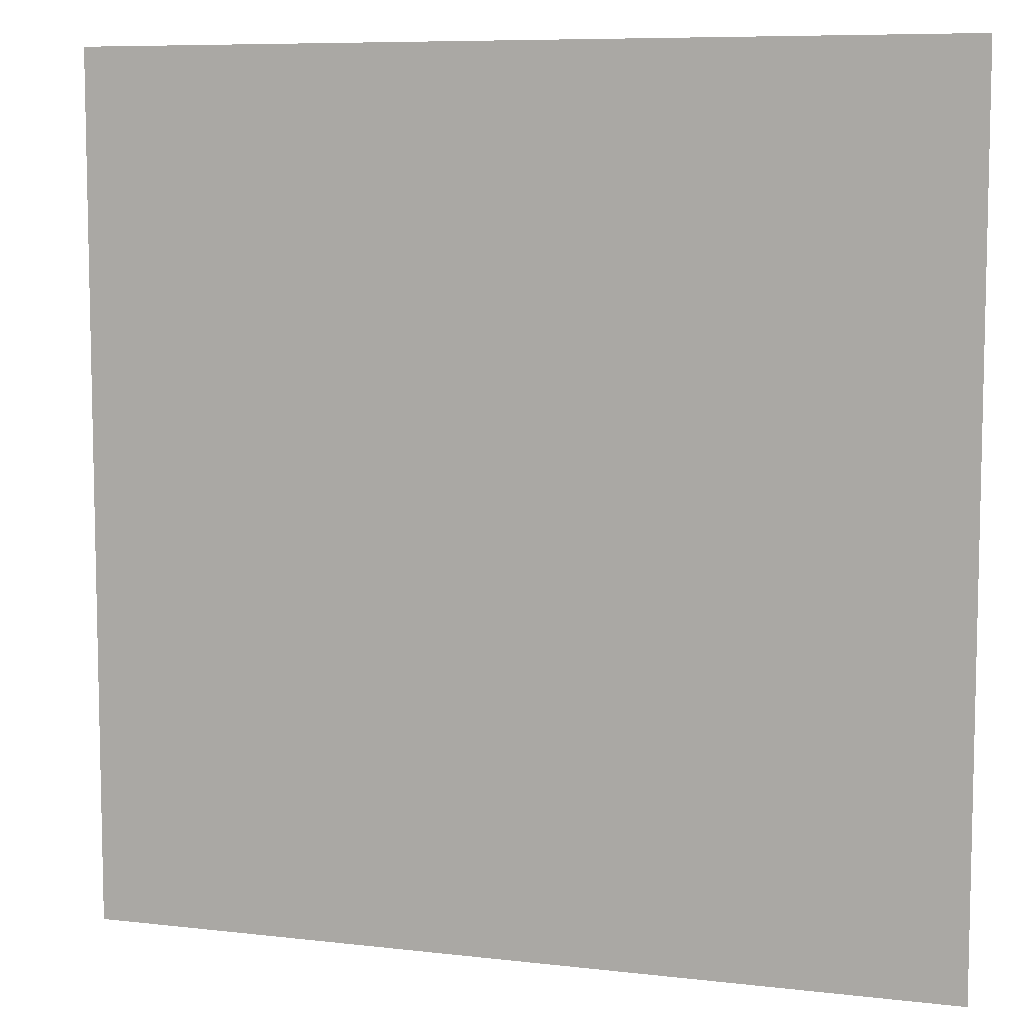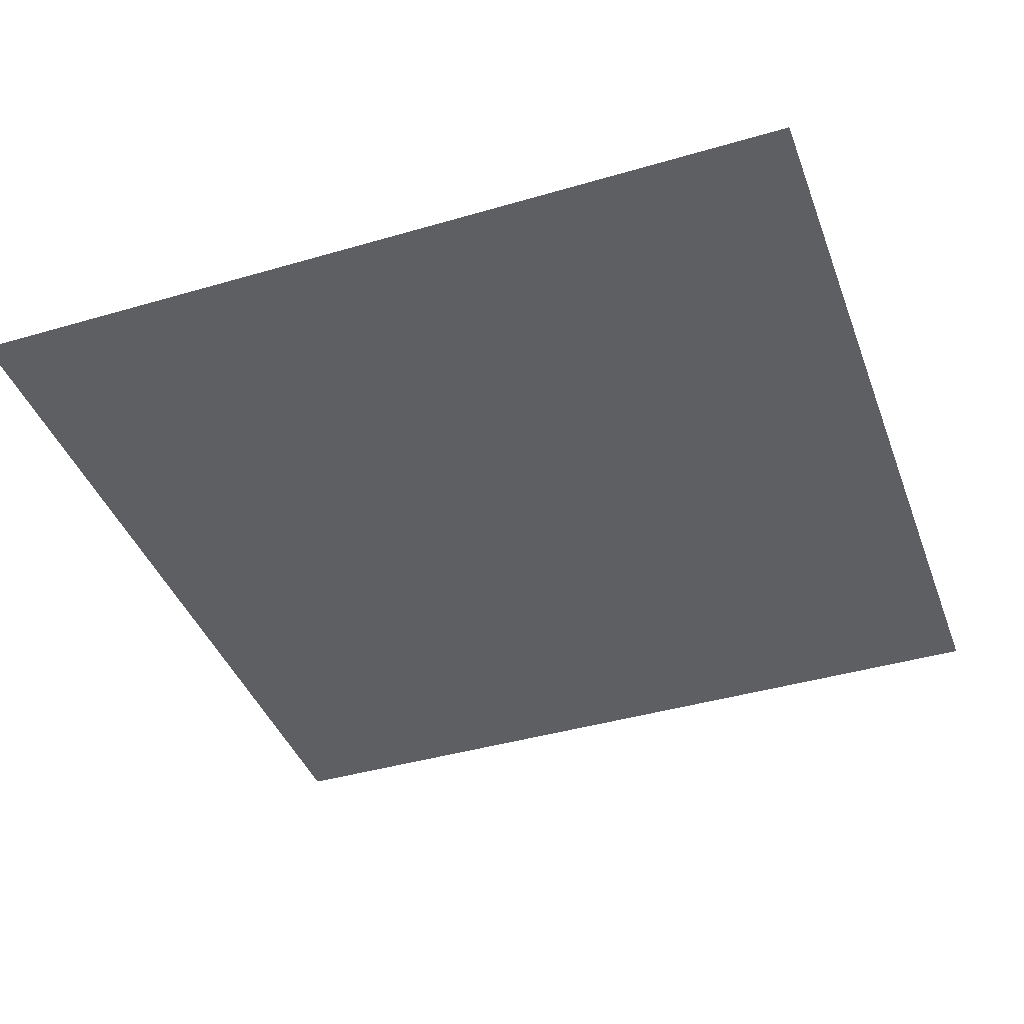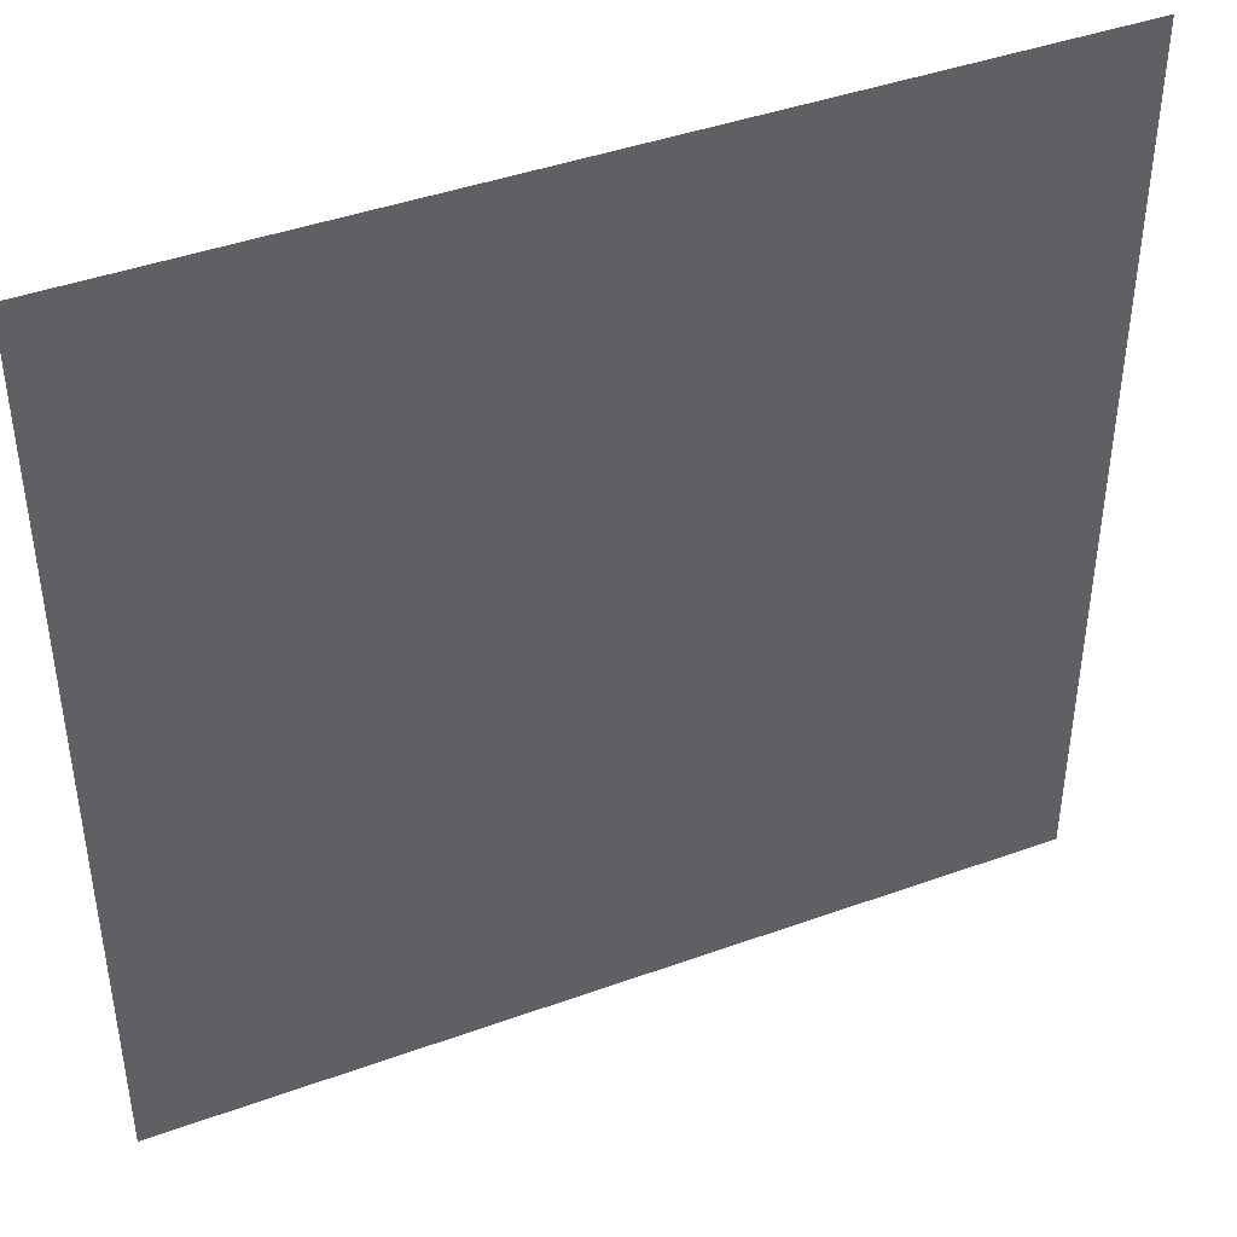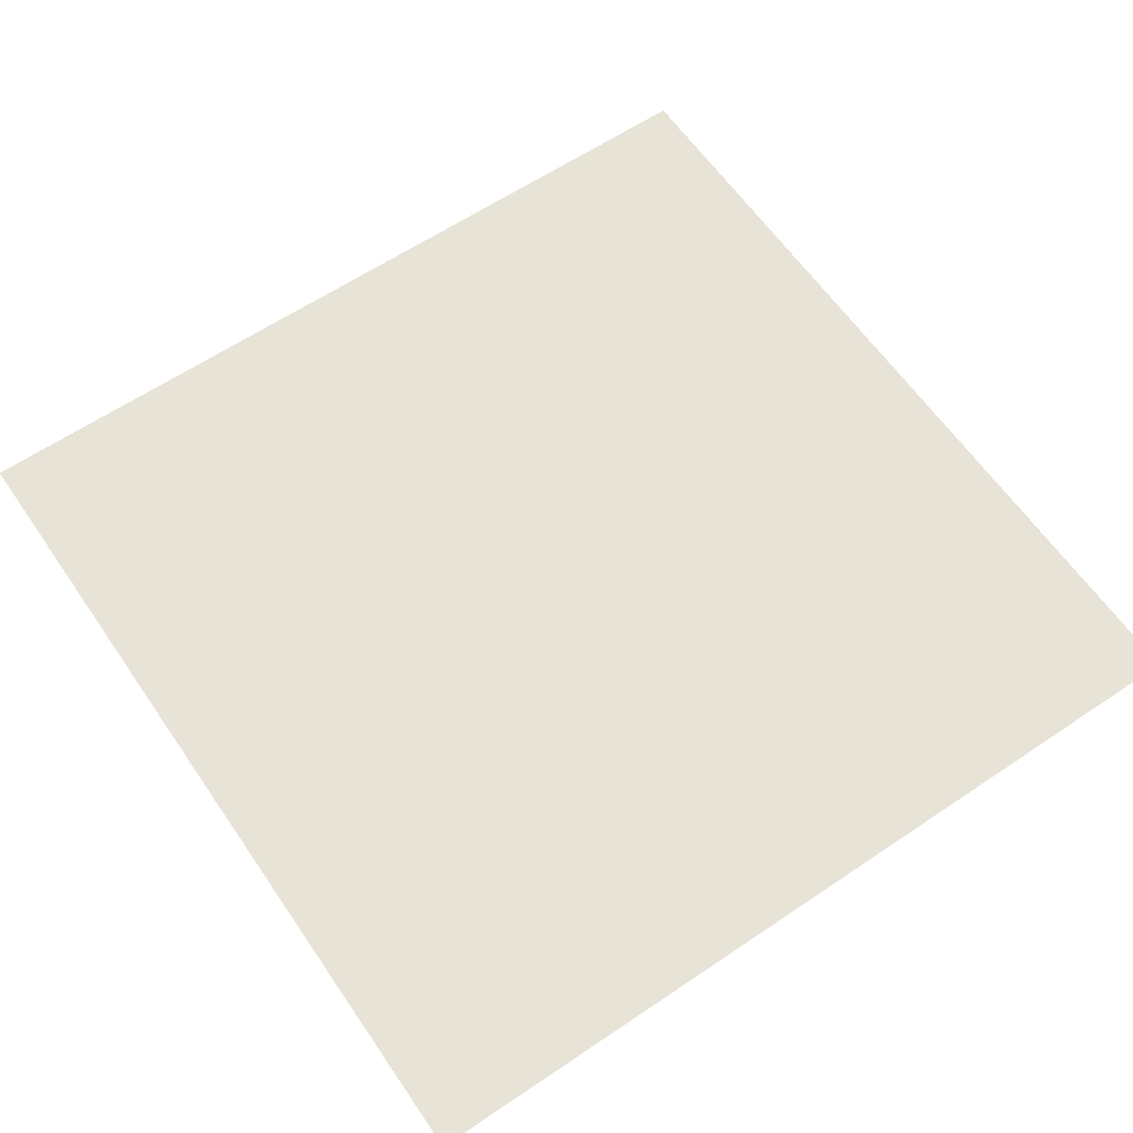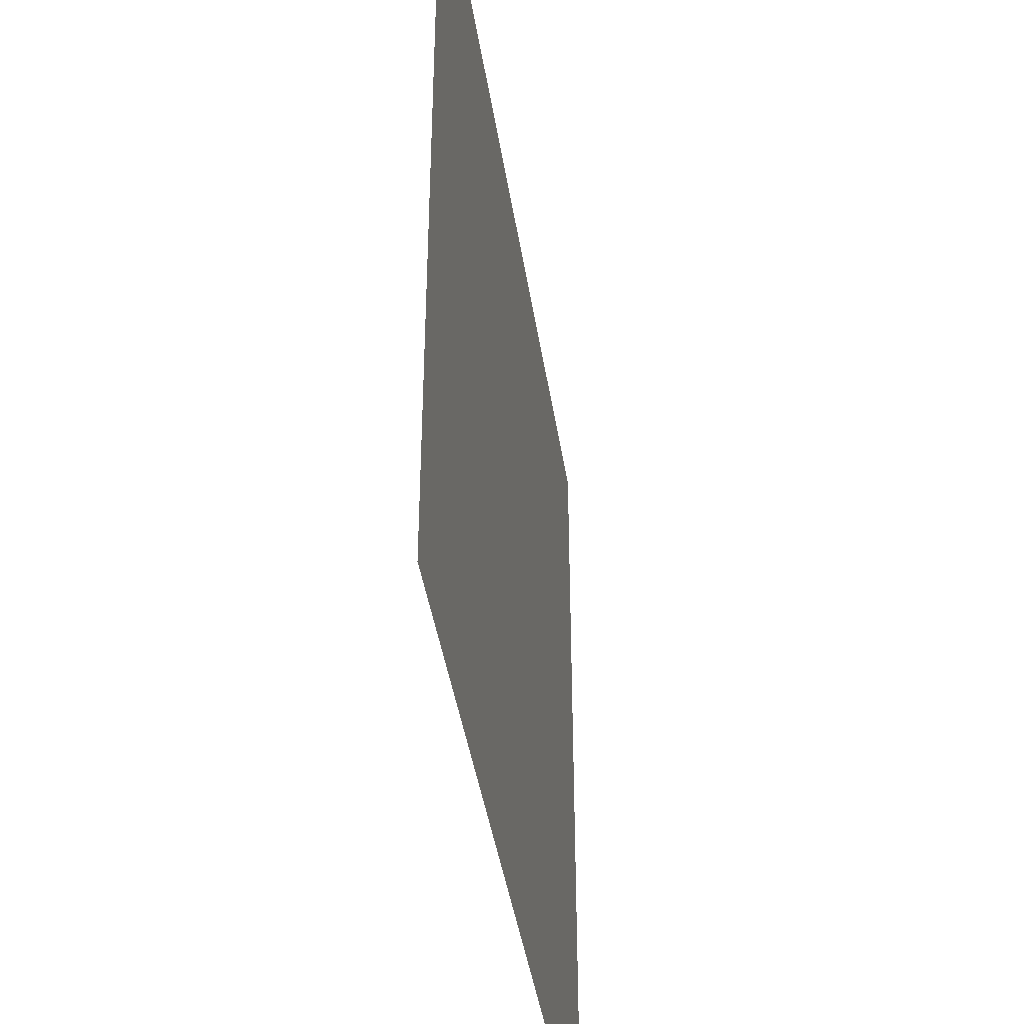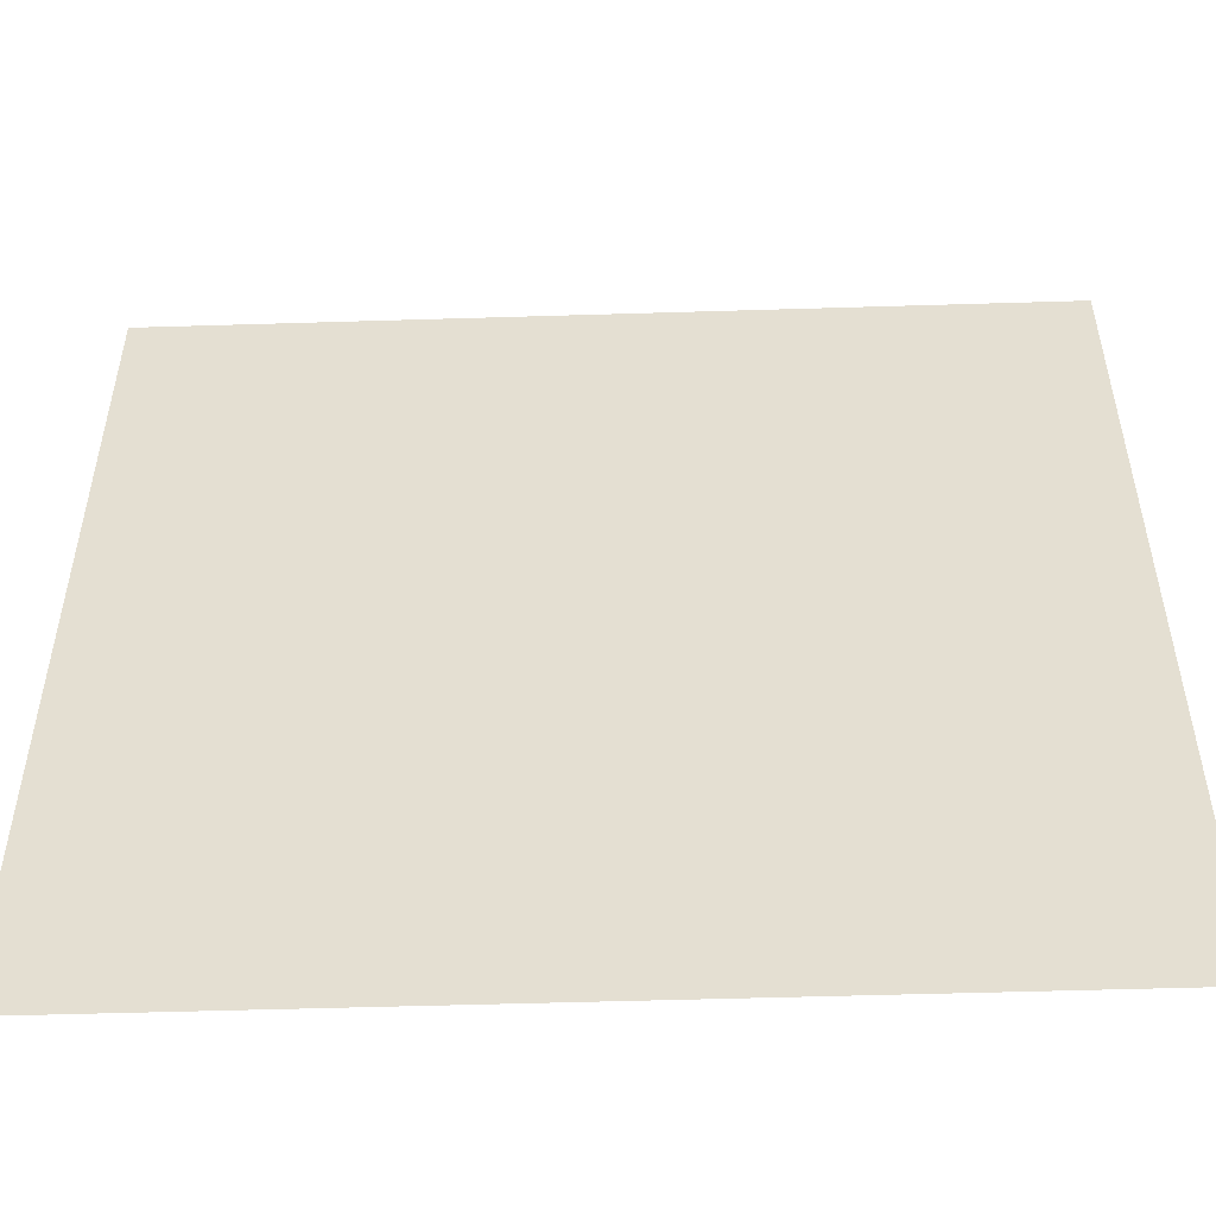
<metadata>
{"format":"obj","ext":"obj","renderer":"f3d","projection":"perspective","resolution":1024,"background":"white","views":[{"elev":7.9,"azim":-161.9,"up":"+Z"},{"elev":-41.2,"azim":-70.4,"up":"+Y"},{"elev":43.0,"azim":156.8,"up":"+Z"},{"elev":61.8,"azim":-34.4,"up":"+Y"},{"elev":-42.1,"azim":-81.3,"up":"+Z"},{"elev":-52.4,"azim":1.9,"up":"+Z"}]}
</metadata>
<code>
o suelo_3.c
v 13.39 -0.03167 24.85
v 13.39 -0.03167 49.68
v 38.22 -0.03167 49.68
v 38.22 -0.03167 24.85
f 2 4 1
f 2 3 4

</code>
